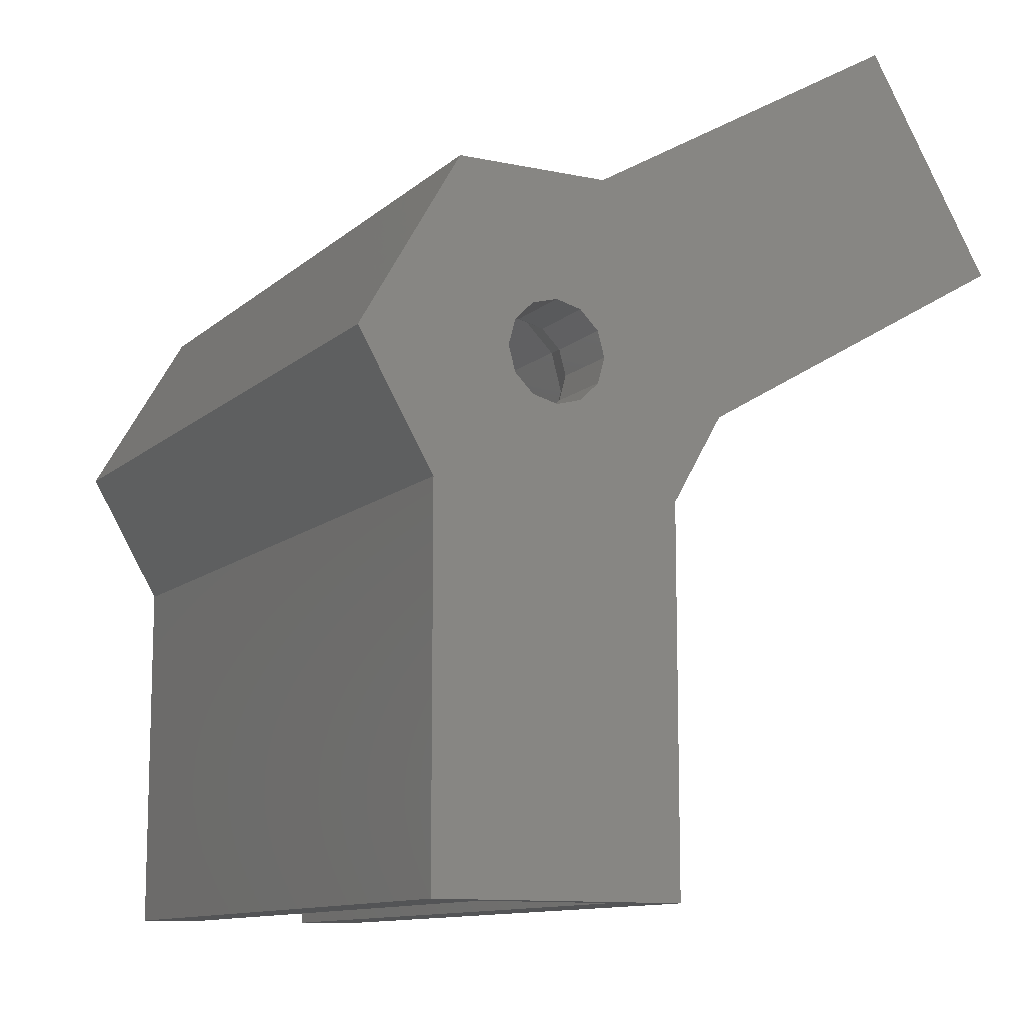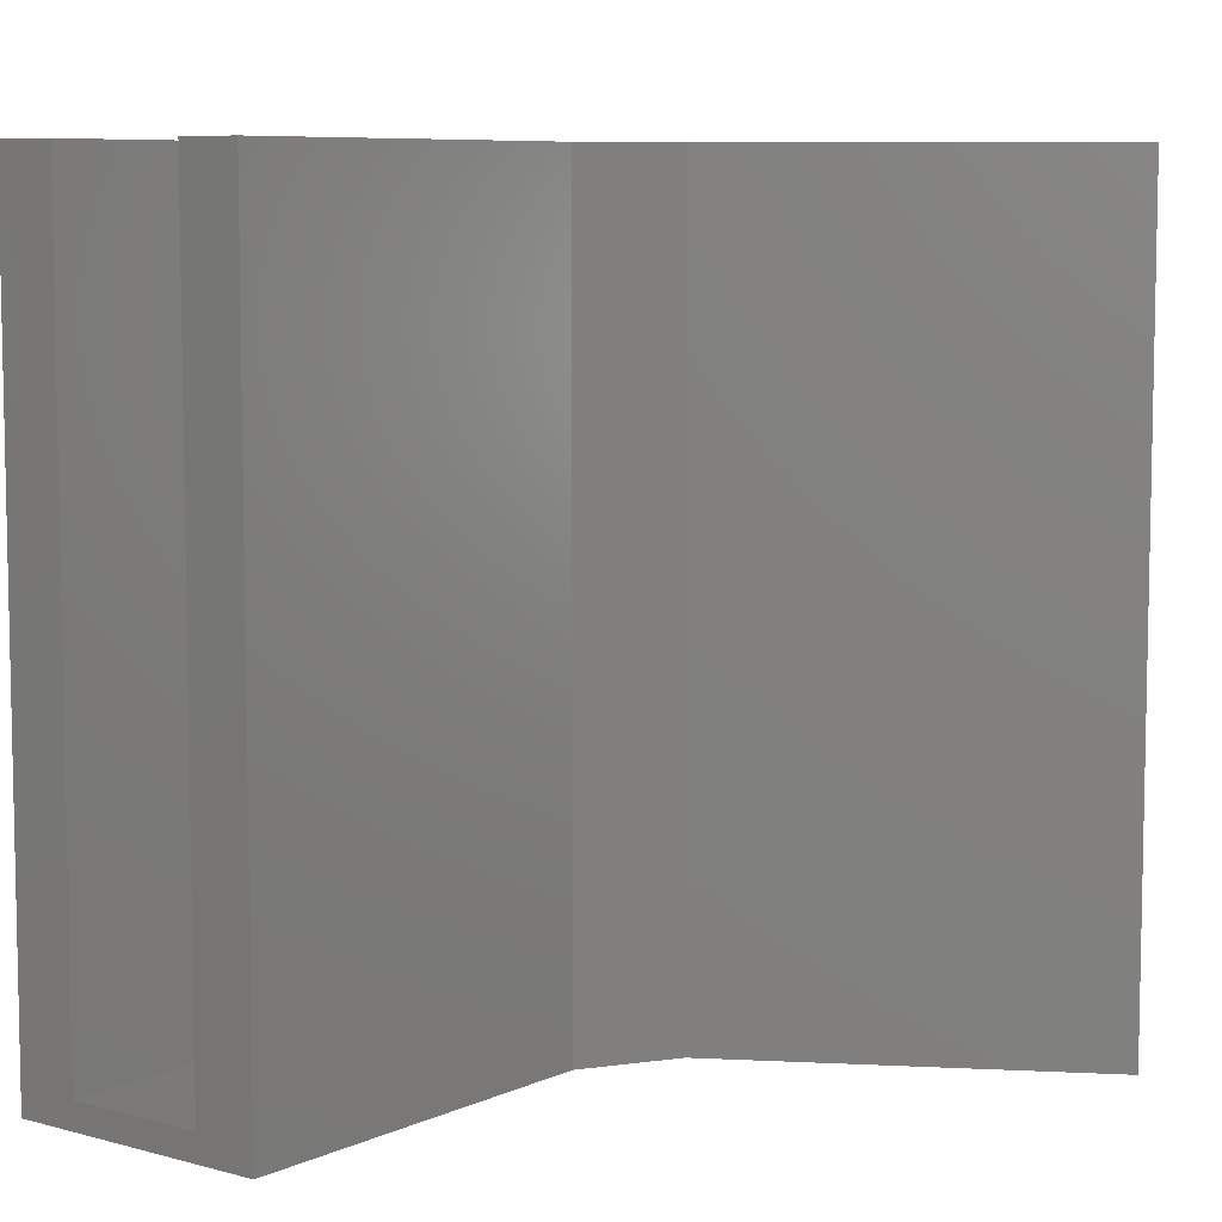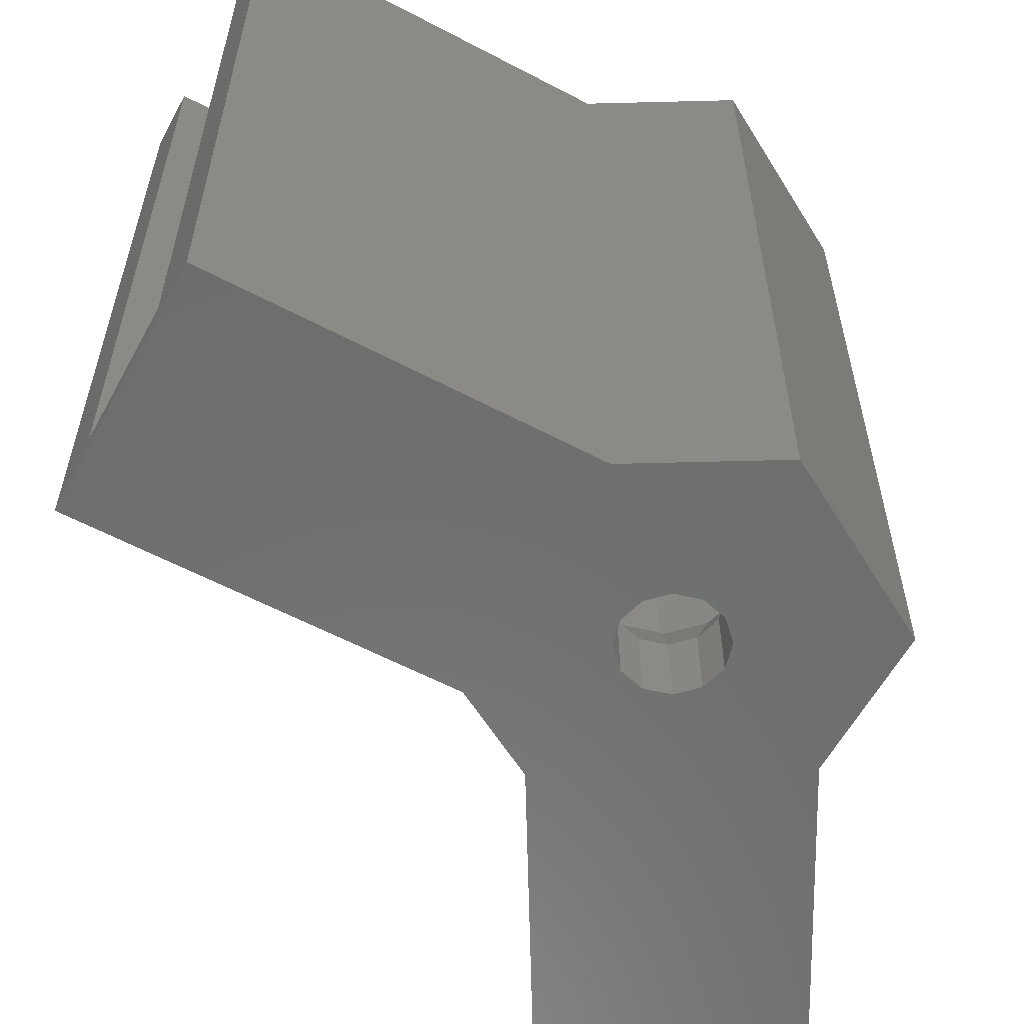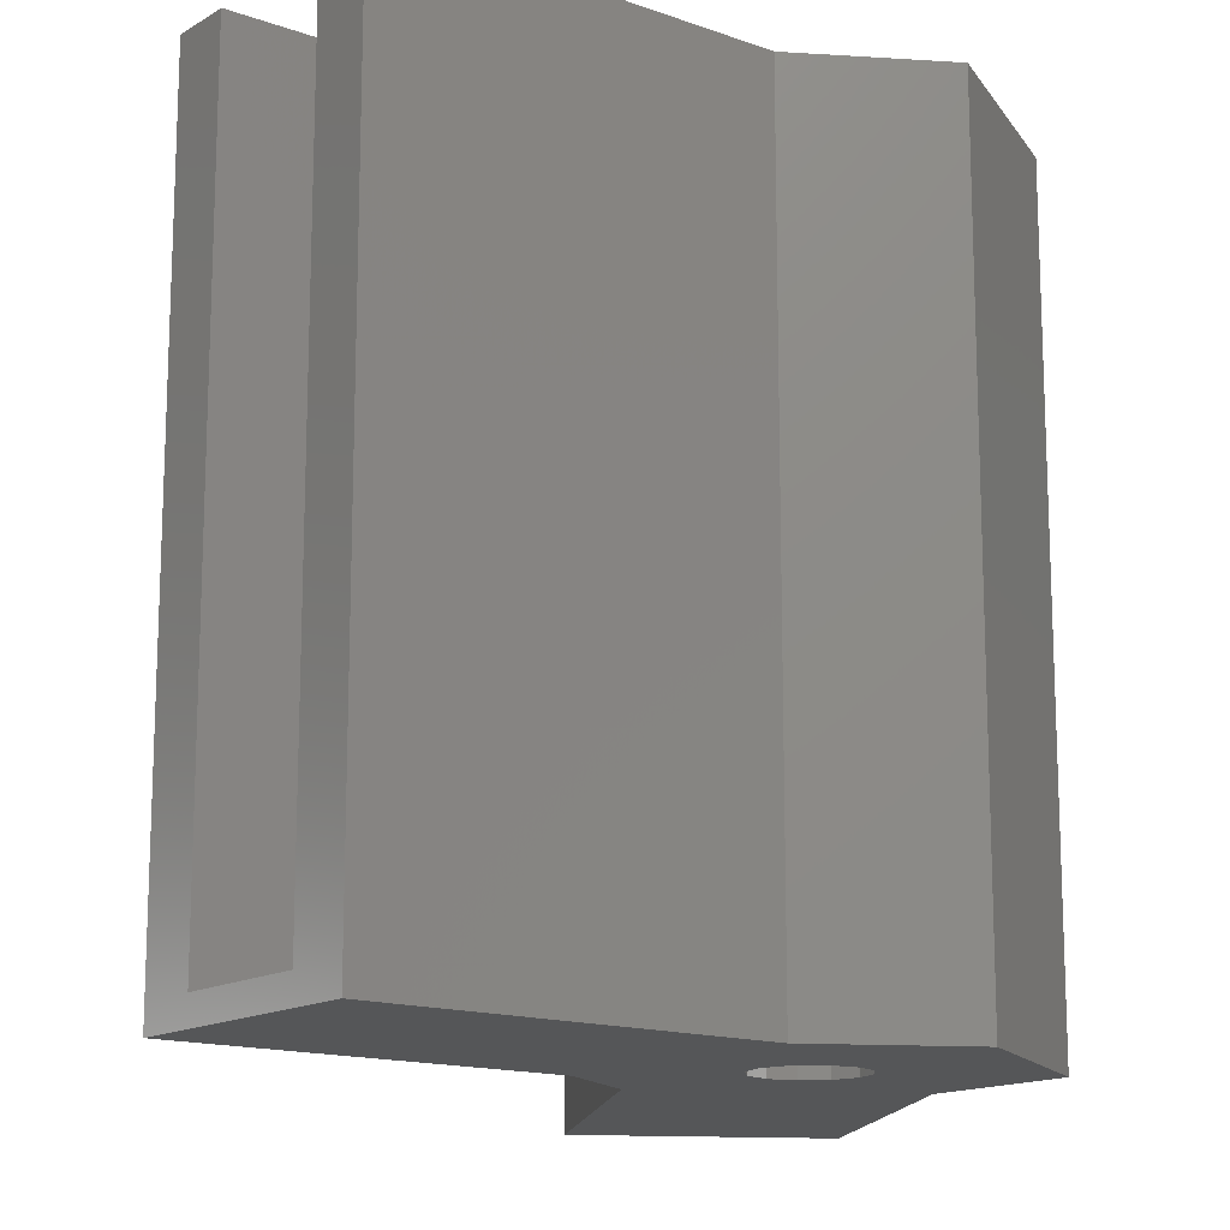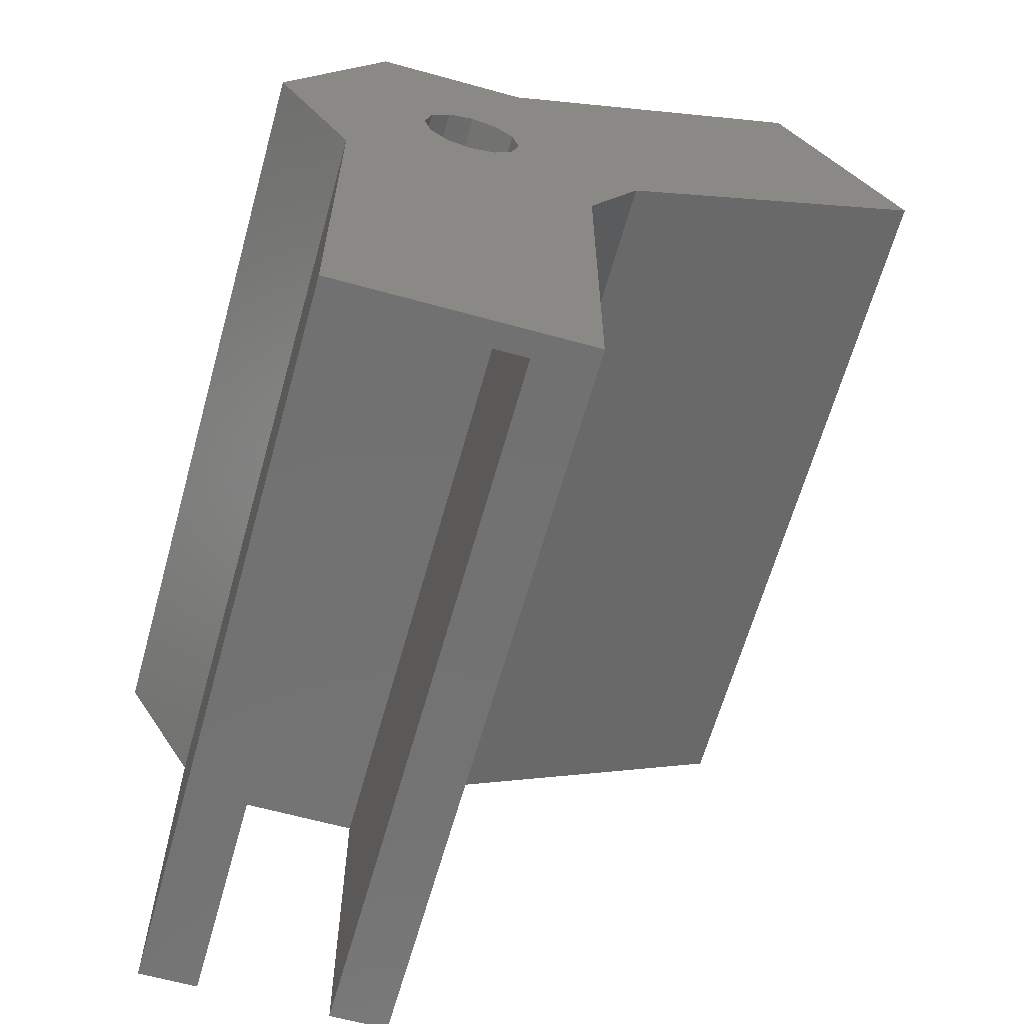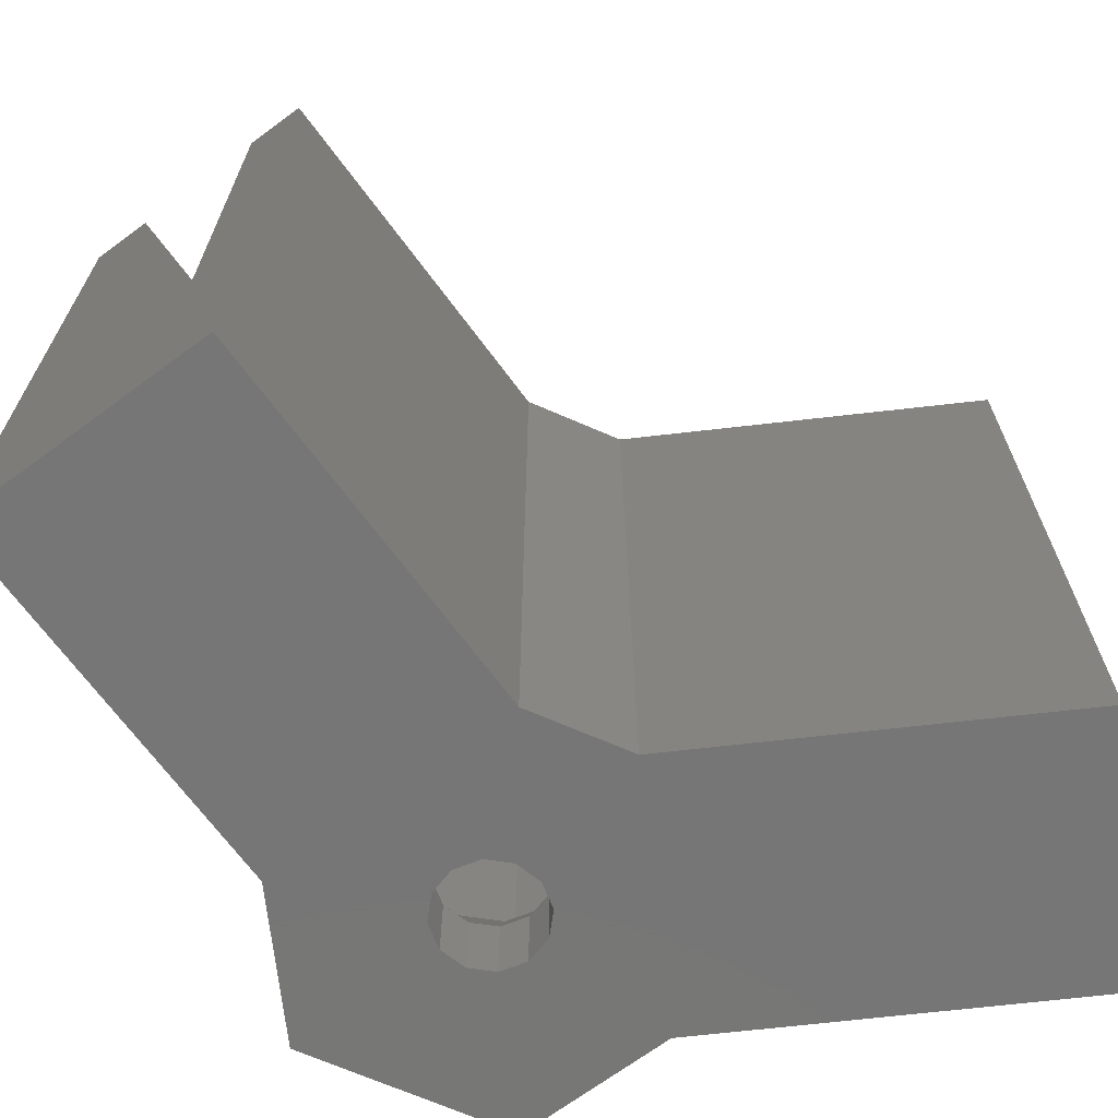
<metadata>
{"format":"stl","ext":"stl","renderer":"f3d","projection":"perspective","resolution":1024,"background":"white","views":[{"elev":-11.3,"azim":152.6,"up":"+Y"},{"elev":7.5,"azim":-81.9,"up":"+Z"},{"elev":-59.2,"azim":61.5,"up":"+Z"},{"elev":-14.7,"azim":52.2,"up":"+Z"},{"elev":-63.6,"azim":164.4,"up":"+Y"},{"elev":-68.9,"azim":-83.5,"up":"+Z"}]}
</metadata>
<code>
# stl→obj: 106 verts, 212 faces
v -7 -1.732 30
v -4.763 -2.75 30
v -5.5 0 30
v -5 -5.196 30
v 0 -5.5 30
v 2.65 -6.928 30
v 2.75 -4.763 30
v -2.65 -6.928 30
v -2.75 -4.763 30
v -5 -20 30
v -2.65 -20 30
v 8 0 30
v 4.763 2.75 30
v 5.5 0 30
v 4 6.928 30
v 2.75 4.763 30
v 0 5.5 30
v -2 6.928 30
v -2.75 4.763 30
v -4.675 5.759 30
v -14.82 14.33 30
v -16 12.29 30
v 4.763 -2.75 30
v 5 -5.196 30
v 5 -20 30
v 2.65 -20 30
v -4.763 2.75 30
v -7.325 1.169 30
v -19.82 5.67 30
v -18.65 7.705 30
v -14.82 14.33 0
v -16 12.29 1
v -18.65 7.705 1
v -19.82 5.67 0
v -7 -1.732 0
v -5 -5.196 0
v 5 -5.196 0
v 5 -20 0
v 2 0 0
v 4 6.928 0
v 1.732 -1 0
v 1 -1.732 0
v 0 -2 0
v -1 -1.732 0
v -1.732 -1 0
v -5 -20 0
v 8 0 0
v 1.732 1 0
v 1 1.732 0
v 0 2 0
v -2 6.928 0
v -1 1.732 0
v -1.732 1 0
v -2 0 0
v -2.65 -6.928 1
v 2.65 -20 1
v 2.65 -6.928 1
v -2.65 -20 1
v -7.325 1.169 1
v -4.675 5.759 1
v 1.023 -2.749 5.25
v 0 -2 3
v 0 -3.023 5.25
v 3.023 0 5.25
v 2.749 1.023 5.25
v 2 0 3
v 1.732 1 3
v 2.618 1.511 5.25
v 1.732 -1 3
v 2.749 -1.023 5.25
v 2.618 -1.511 5.25
v -2.618 -1.511 5.25
v -1 -1.732 3
v -1.732 -1 3
v -2.26 -1.869 5.25
v -2.618 1.511 5.25
v -1 1.732 3
v -1.511 2.618 5.25
v -1.732 1 3
v 1 -1.732 3
v 1.511 -2.618 5.25
v -1.023 -2.749 5.25
v -1.023 2.749 5.25
v 0 2 3
v -2 0 3
v -2.749 1.023 5.25
v -3.023 0 5.25
v -1.511 -2.618 5.25
v 0 3.023 5.25
v -2.749 -1.023 5.25
v 1.023 2.749 5.25
v 1 1.732 3
v 1.511 2.618 5.25
v 2.26 1.869 5.25
v 5.5 0 5.25
v 4.763 2.75 5.25
v -4.763 2.75 5.25
v -5.5 0 5.25
v 0 5.5 5.25
v 2.75 4.763 5.25
v -2.75 4.763 5.25
v 2.75 -4.763 5.25
v 0 -5.5 5.25
v 4.763 -2.75 5.25
v -2.75 -4.763 5.25
v -4.763 -2.75 5.25
f 1 2 3
f 2 1 4
f 5 6 7
f 5 8 6
f 9 8 5
f 4 8 9
f 4 9 2
f 10 8 4
f 8 10 11
f 12 13 14
f 15 13 12
f 15 16 13
f 15 17 16
f 18 17 15
f 18 19 17
f 18 20 19
f 21 20 18
f 20 21 22
f 23 12 14
f 12 23 24
f 7 24 23
f 24 7 6
f 24 6 25
f 25 6 26
f 20 27 19
f 28 27 20
f 27 28 3
f 3 28 1
f 29 28 30
f 28 29 1
f 31 32 21
f 31 33 32
f 34 33 31
f 29 33 34
f 33 29 30
f 21 32 22
f 34 1 29
f 1 34 35
f 36 37 38
f 37 39 40
f 37 41 39
f 37 42 41
f 37 43 42
f 37 36 43
f 43 36 44
f 44 36 45
f 36 38 46
f 47 37 40
f 48 40 39
f 49 40 48
f 50 40 49
f 51 50 52
f 51 52 53
f 50 51 40
f 35 53 54
f 35 45 36
f 45 35 54
f 53 35 51
f 35 31 51
f 31 35 34
f 51 21 18
f 21 51 31
f 55 56 57
f 56 55 58
f 32 59 60
f 59 32 33
f 32 20 22
f 20 32 60
f 59 30 28
f 30 59 33
f 10 58 11
f 58 46 56
f 46 58 10
f 56 25 26
f 56 38 25
f 38 56 46
f 25 37 24
f 37 25 38
f 46 4 36
f 4 46 10
f 11 55 8
f 55 11 58
f 56 6 57
f 6 56 26
f 12 40 15
f 40 12 47
f 59 20 60
f 20 59 28
f 40 18 15
f 18 40 51
f 36 1 35
f 1 36 4
f 24 47 12
f 47 24 37
f 55 6 8
f 6 55 57
f 61 62 63
f 64 65 66
f 67 65 68
f 65 67 66
f 69 70 66
f 70 69 71
f 72 73 74
f 73 72 75
f 76 77 78
f 77 76 79
f 80 71 69
f 71 80 81
f 70 64 66
f 80 61 81
f 61 80 62
f 63 62 82
f 77 83 78
f 83 77 84
f 85 86 87
f 73 82 62
f 82 73 88
f 88 73 75
f 84 89 83
f 90 85 87
f 91 89 84
f 90 74 85
f 74 90 72
f 92 91 84
f 91 92 93
f 86 79 76
f 79 86 85
f 94 93 92
f 92 68 94
f 68 92 67
f 95 13 96
f 13 95 14
f 3 97 27
f 97 3 98
f 99 16 17
f 16 99 100
f 96 16 100
f 16 96 13
f 101 17 19
f 17 101 99
f 102 5 7
f 5 102 103
f 65 95 96
f 70 95 64
f 94 96 100
f 95 65 64
f 96 68 65
f 96 94 68
f 100 93 94
f 100 91 93
f 99 91 100
f 99 89 91
f 99 83 89
f 101 83 99
f 83 101 78
f 78 101 76
f 97 76 101
f 76 97 86
f 98 86 97
f 95 70 104
f 71 104 70
f 104 71 102
f 81 102 71
f 61 102 81
f 103 61 63
f 61 103 102
f 82 103 63
f 105 82 88
f 105 88 75
f 106 75 72
f 82 105 103
f 106 72 90
f 98 90 87
f 86 98 87
f 75 106 105
f 90 98 106
f 27 101 19
f 101 27 97
f 103 9 5
f 9 103 105
f 2 98 3
f 98 2 106
f 102 23 104
f 23 102 7
f 104 14 95
f 14 104 23
f 9 106 2
f 106 9 105
f 39 67 48
f 67 39 66
f 85 53 79
f 53 85 54
f 50 92 84
f 92 50 49
f 48 92 49
f 92 48 67
f 52 84 77
f 84 52 50
f 79 52 77
f 52 79 53
f 41 66 39
f 66 41 69
f 43 73 62
f 73 43 44
f 74 54 85
f 54 74 45
f 42 69 41
f 69 42 80
f 42 62 80
f 62 42 43
f 73 45 74
f 45 73 44

</code>
